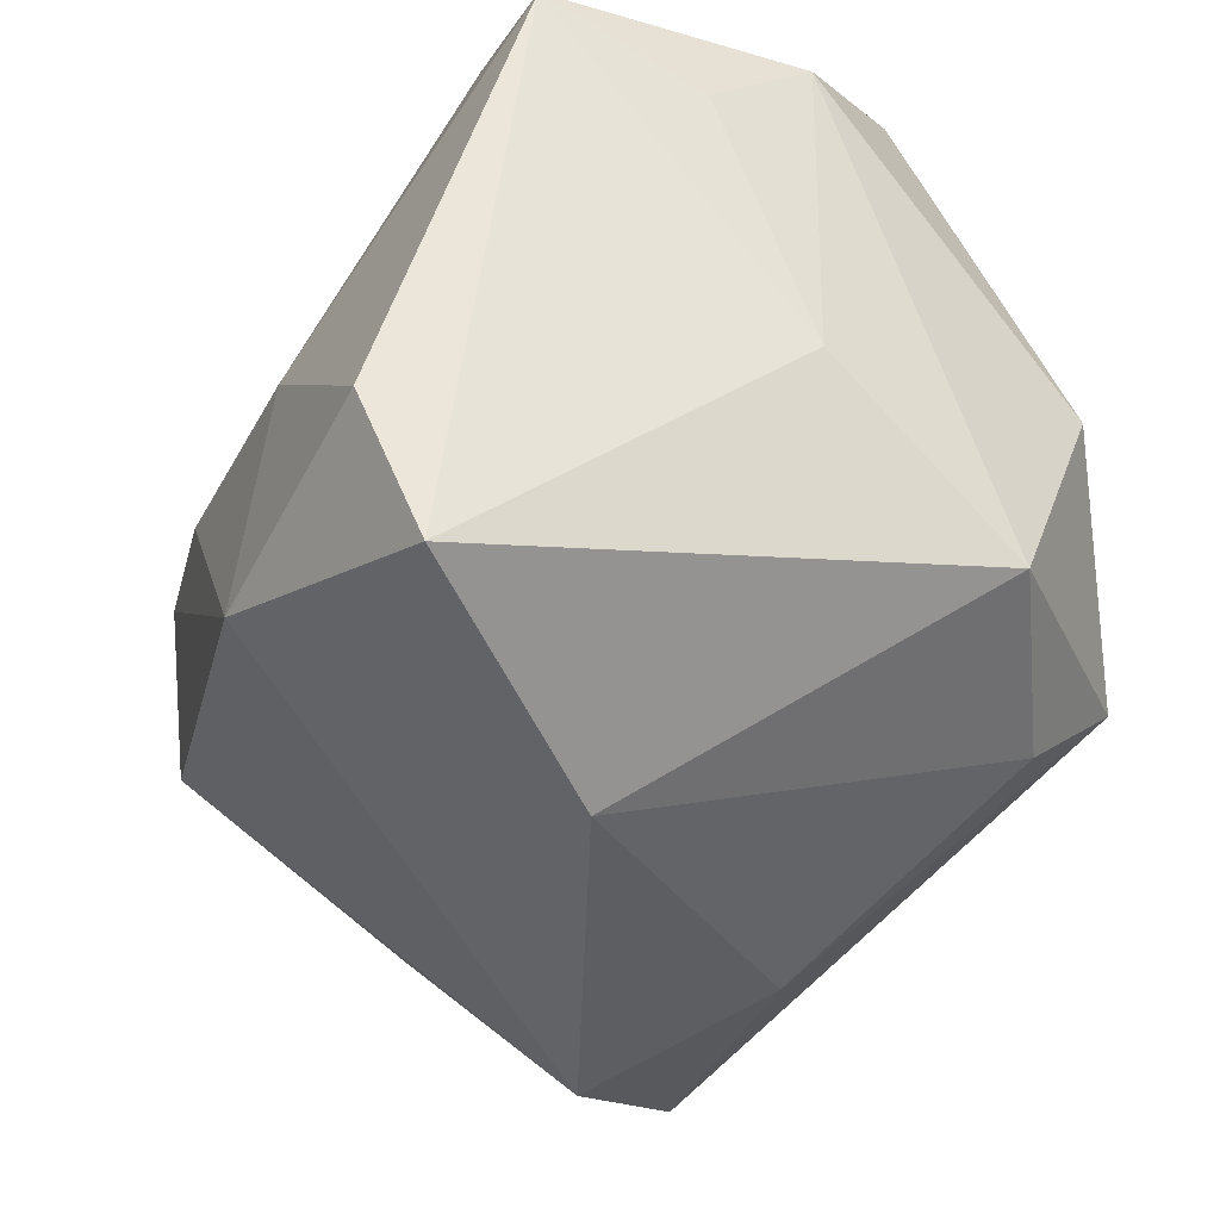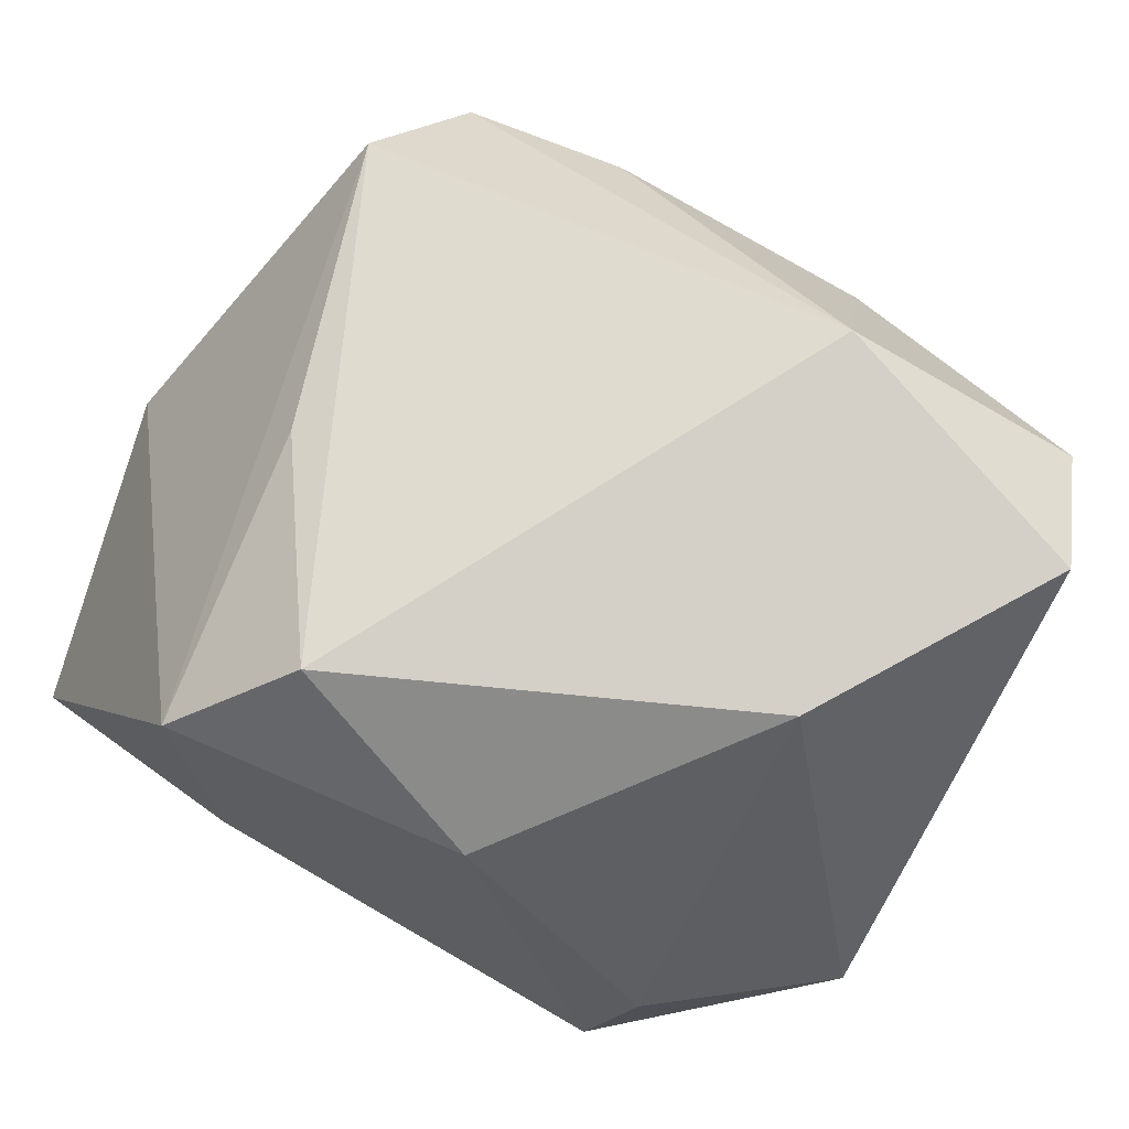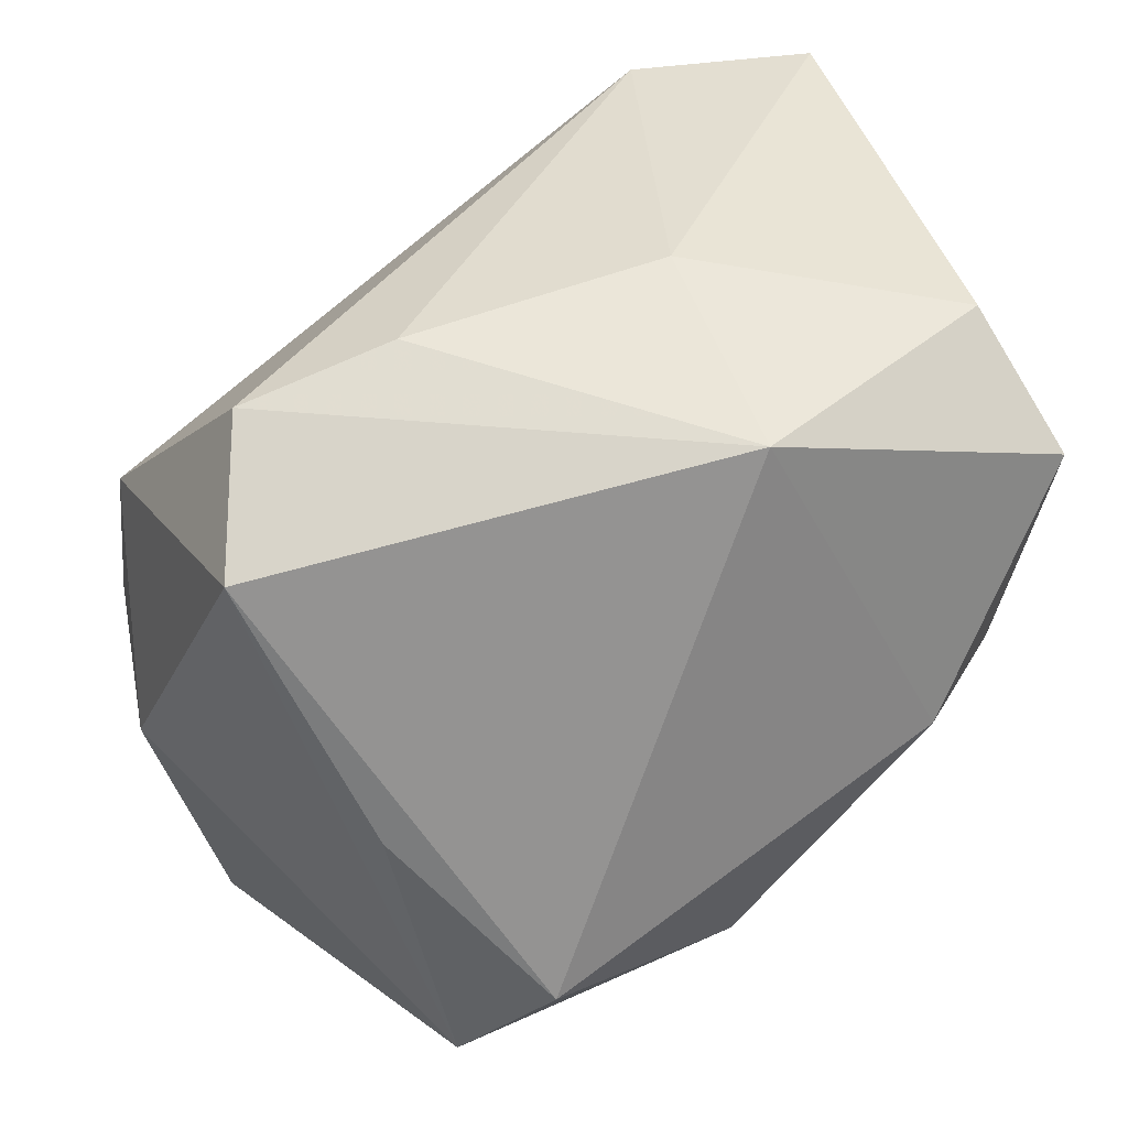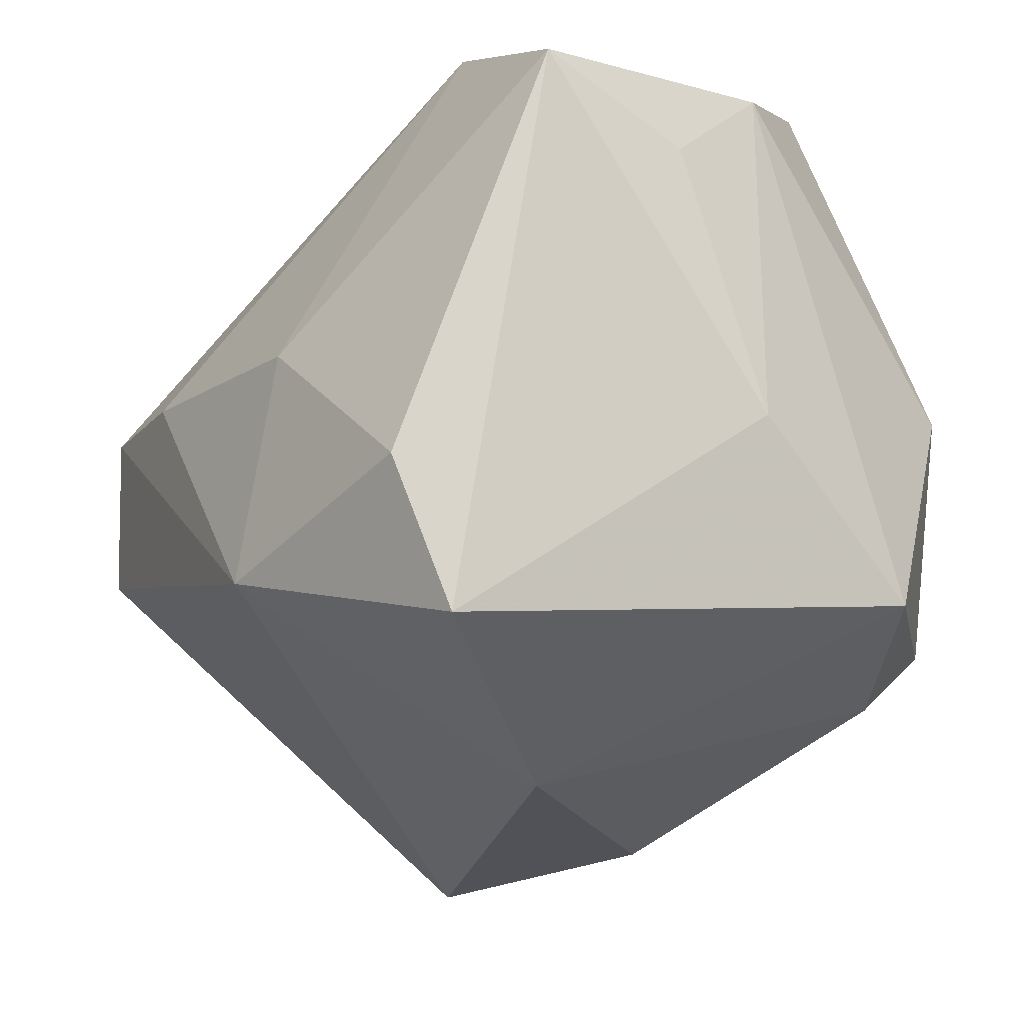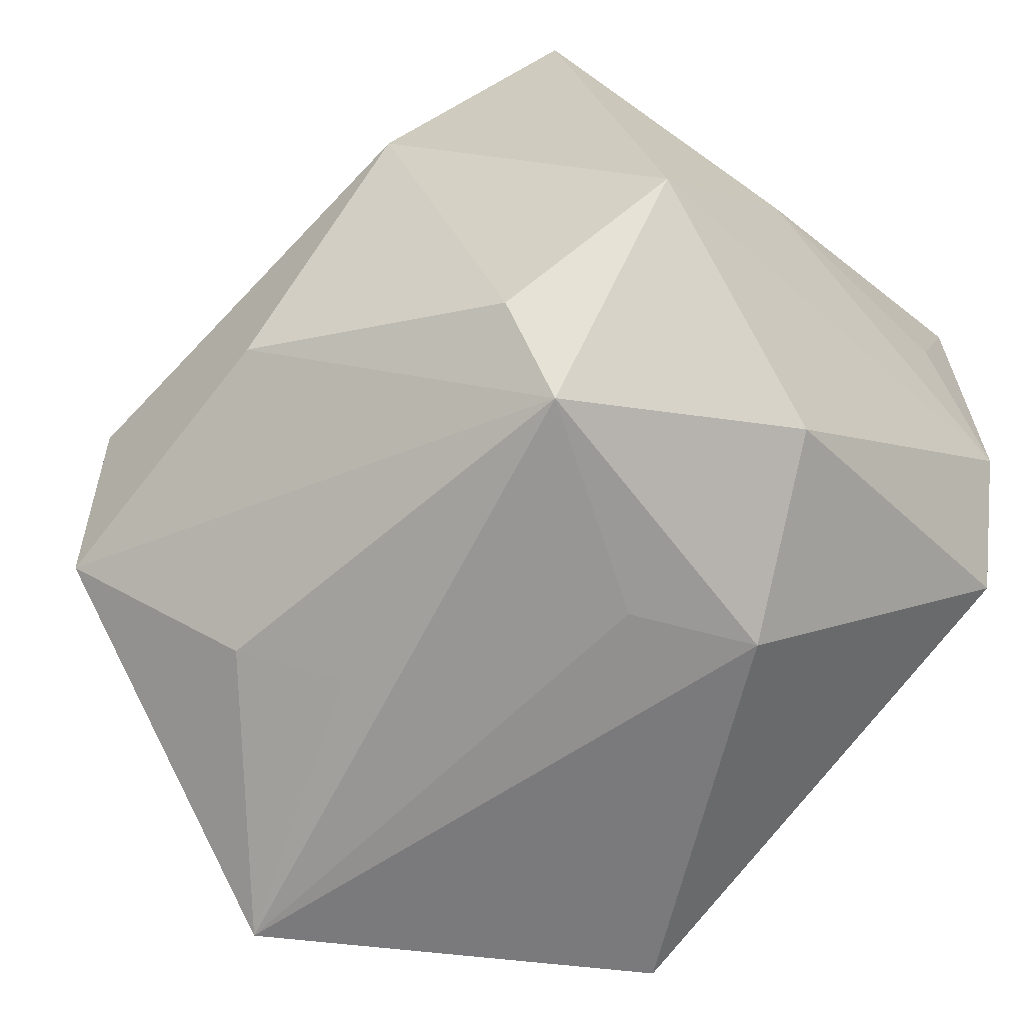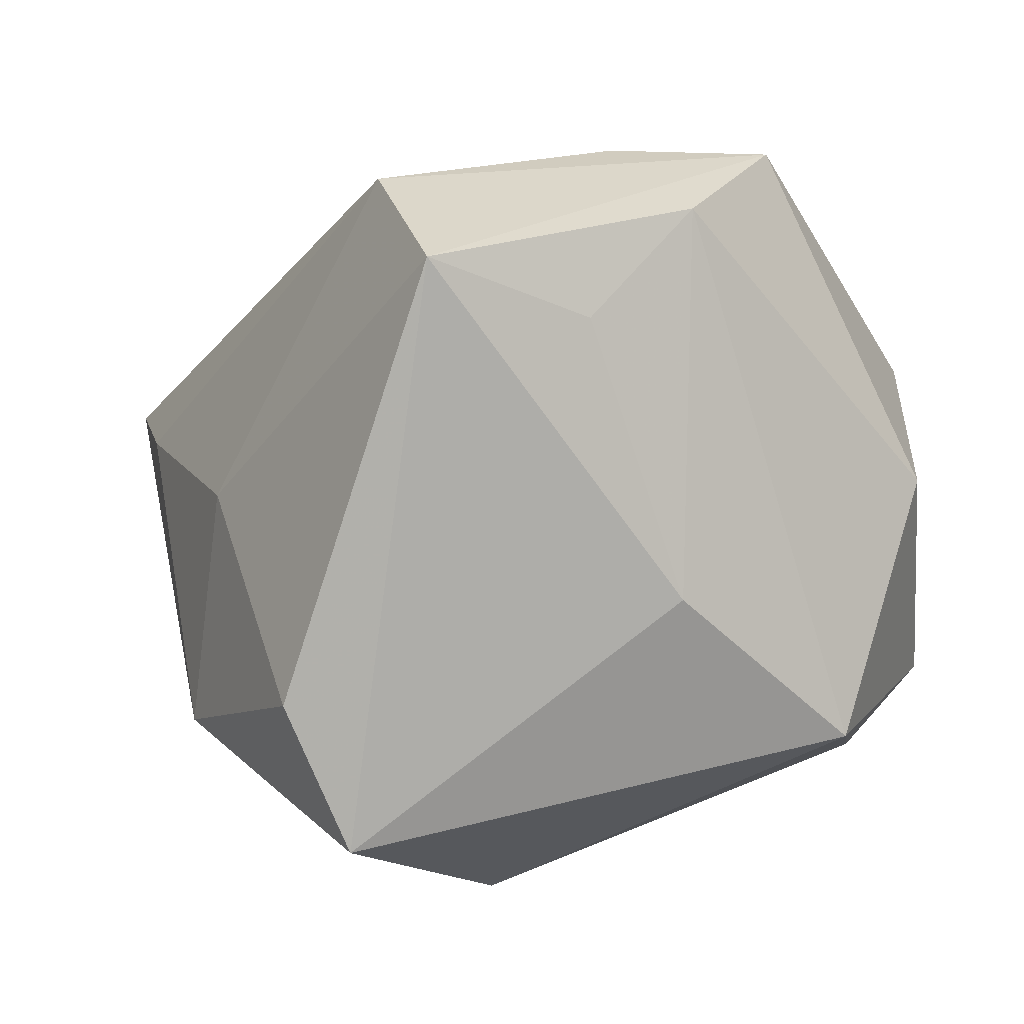
<metadata>
{"format":"obj","ext":"obj","renderer":"f3d","projection":"perspective","resolution":1024,"background":"white","views":[{"elev":-38.3,"azim":-112.7,"up":"+Z"},{"elev":-69.2,"azim":152.8,"up":"+Z"},{"elev":57.9,"azim":150.4,"up":"+Y"},{"elev":-22.2,"azim":-123.5,"up":"+Z"},{"elev":-67.8,"azim":-134.9,"up":"+Y"},{"elev":4.9,"azim":-111.0,"up":"+Z"}]}
</metadata>
<code>
v 0.01021 -0.01548 0.01886
v 0.02182 -0.01893 0.0007841
v -0.005647 0.01982 0.001197
v -0.003596 0.02067 -0.01079
v 0.007773 0.01993 0.003162
v 0.01577 0.01878 0.004193
v -0.02018 -0.0002979 0.01567
v -0.004679 -0.01893 0.001378
v -0.01983 -0.009237 -0.01088
v 0.02153 0.0002704 0.009642
v 0.01883 -0.01023 0.01266
v -0.007902 -0.0186 0.007243
v 0.01708 -0.008949 -0.01781
v 0.01168 -0.01594 -0.01019
v -0.005764 0.001662 0.01836
v 0.008201 -0.01805 -0.005821
v -0.0215 0.0006999 -0.003283
v -0.0107 -0.01429 -0.01317
v -0.01705 0.01627 -0.01543
v 0.02016 0.008023 0.01054
v -0.008226 0.005673 -0.01995
v 0.001998 -0.007765 -0.01943
v 0.01284 -0.002315 -0.02047
v 0.01991 0.01656 -0.00294
v -0.02155 0.01381 0.01323
v -0.01005 -0.01893 -0.009169
v -0.01299 0.0134 0.01718
v -0.01596 -0.006387 0.01862
v 0.003658 0.004934 0.01692
v -0.01669 0.01948 -0.008108
v -0.01256 0.000754 0.01886
v -0.01672 -0.01503 0.0018
v 0.01755 0.004877 -0.01227
v 0.02404 -0.002382 0.002988
v -0.02126 0.005524 0.0104
f 29 1 20
f 8 26 2
f 9 26 32
f 2 14 13
f 22 23 13
f 13 26 22
f 13 14 26
f 30 25 3
f 6 20 24
f 11 1 2
f 11 20 1
f 29 20 27
f 20 6 27
f 27 6 5
f 27 3 25
f 5 3 27
f 15 1 29
f 15 31 1
f 29 27 15
f 15 27 31
f 24 23 4
f 30 3 4
f 4 3 5
f 4 6 24
f 5 6 4
f 21 23 22
f 21 4 23
f 2 26 16
f 16 14 2
f 26 14 16
f 32 26 12
f 26 8 12
f 2 1 12
f 12 8 2
f 22 26 18
f 26 9 18
f 18 21 22
f 9 21 18
f 33 23 24
f 24 13 33
f 33 13 23
f 34 11 2
f 24 20 34
f 2 13 34
f 34 13 24
f 17 35 25
f 32 12 28
f 1 31 28
f 28 12 1
f 28 27 25
f 31 27 28
f 19 21 9
f 30 4 19
f 4 21 19
f 19 25 30
f 9 17 19
f 19 17 25
f 20 11 10
f 10 34 20
f 11 34 10
f 32 28 7
f 7 9 32
f 25 35 7
f 7 28 25
f 7 17 9
f 35 17 7

</code>
